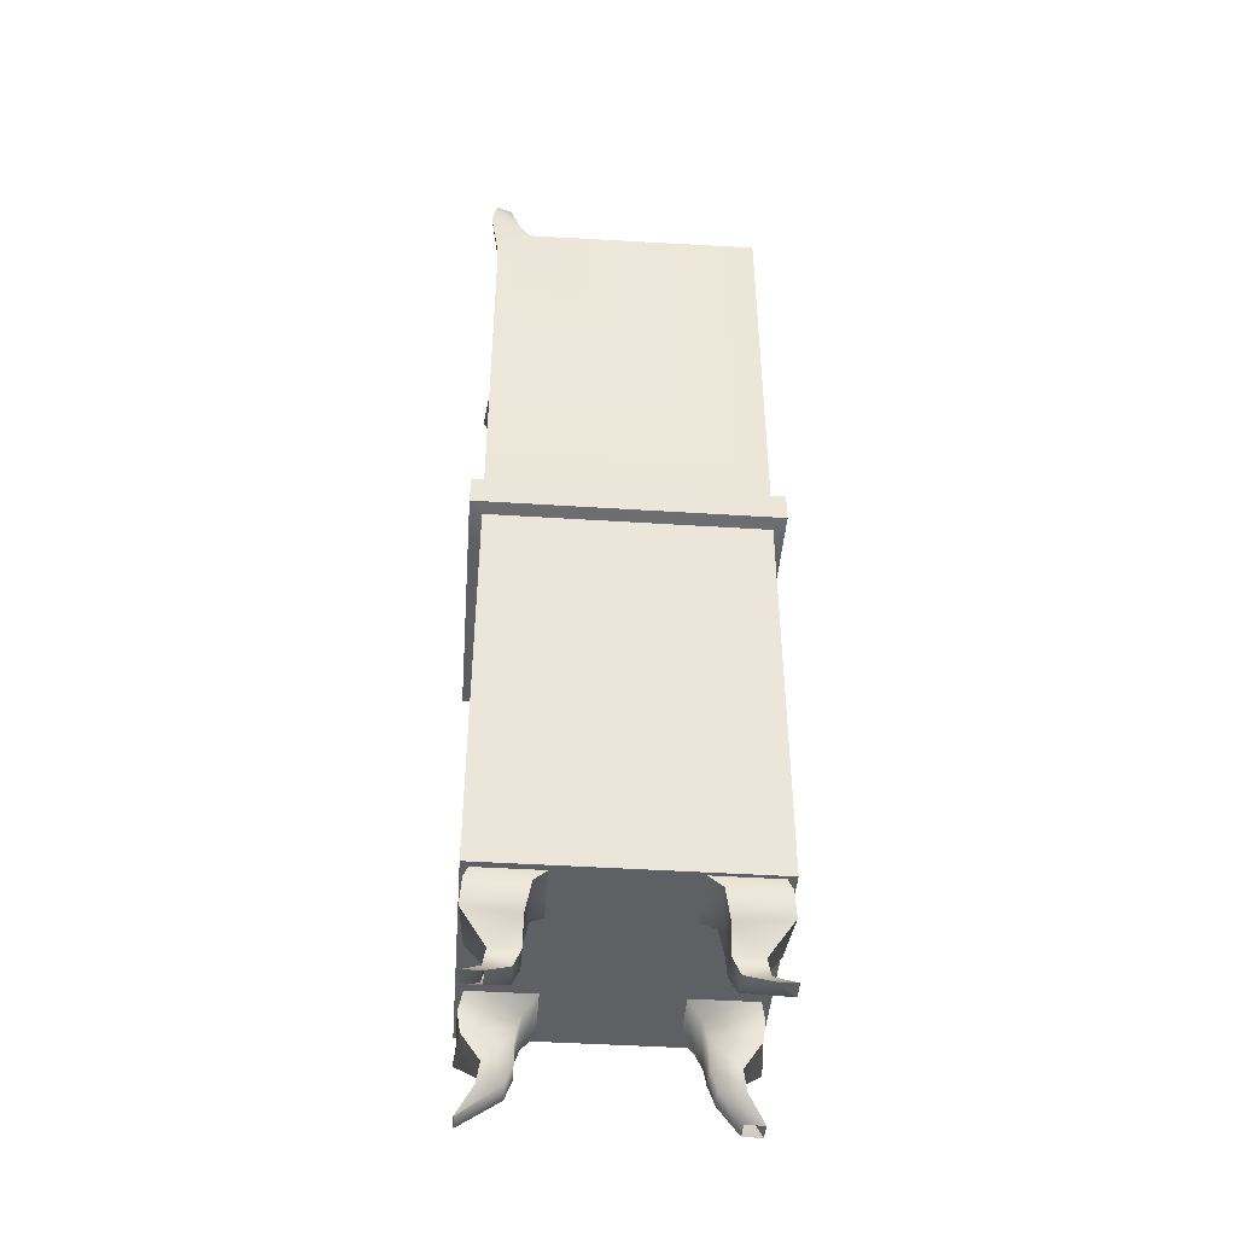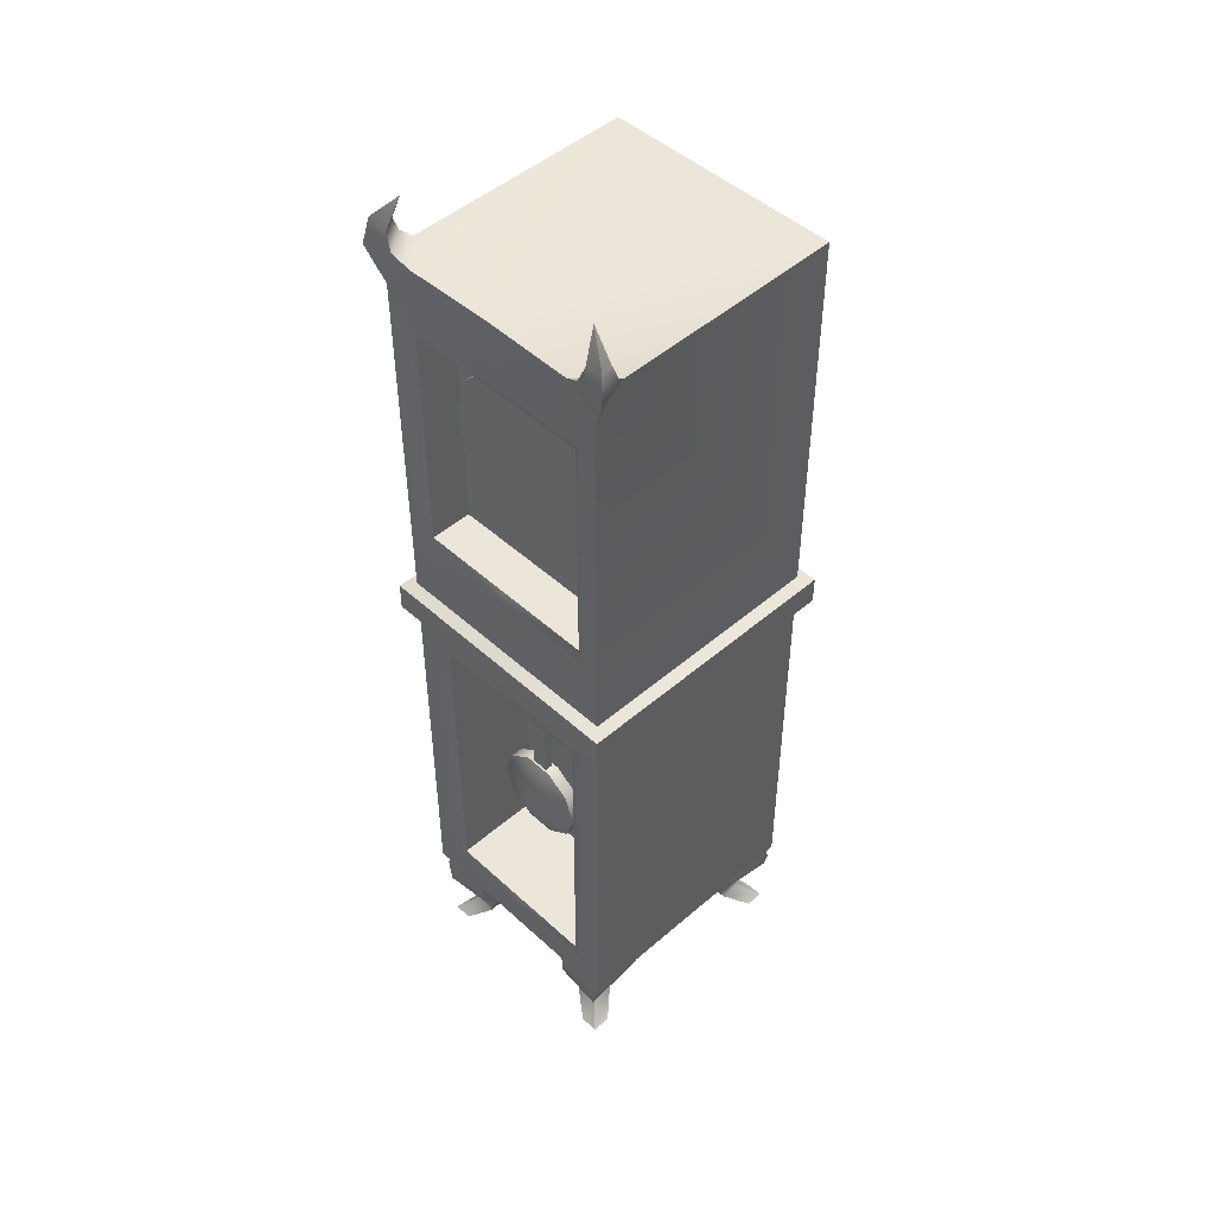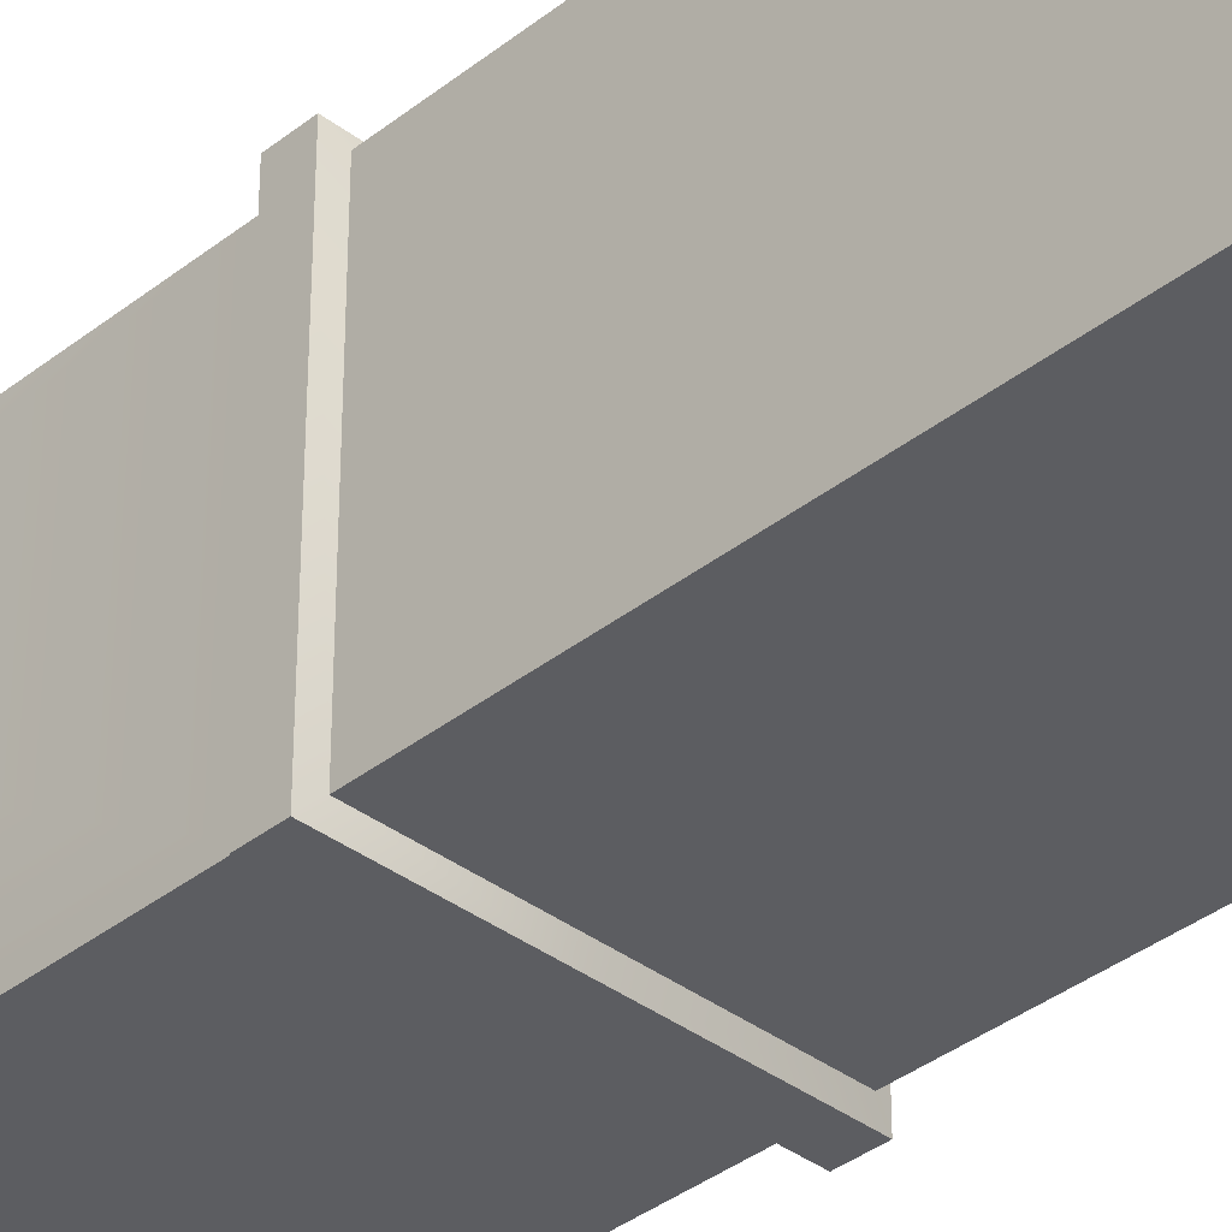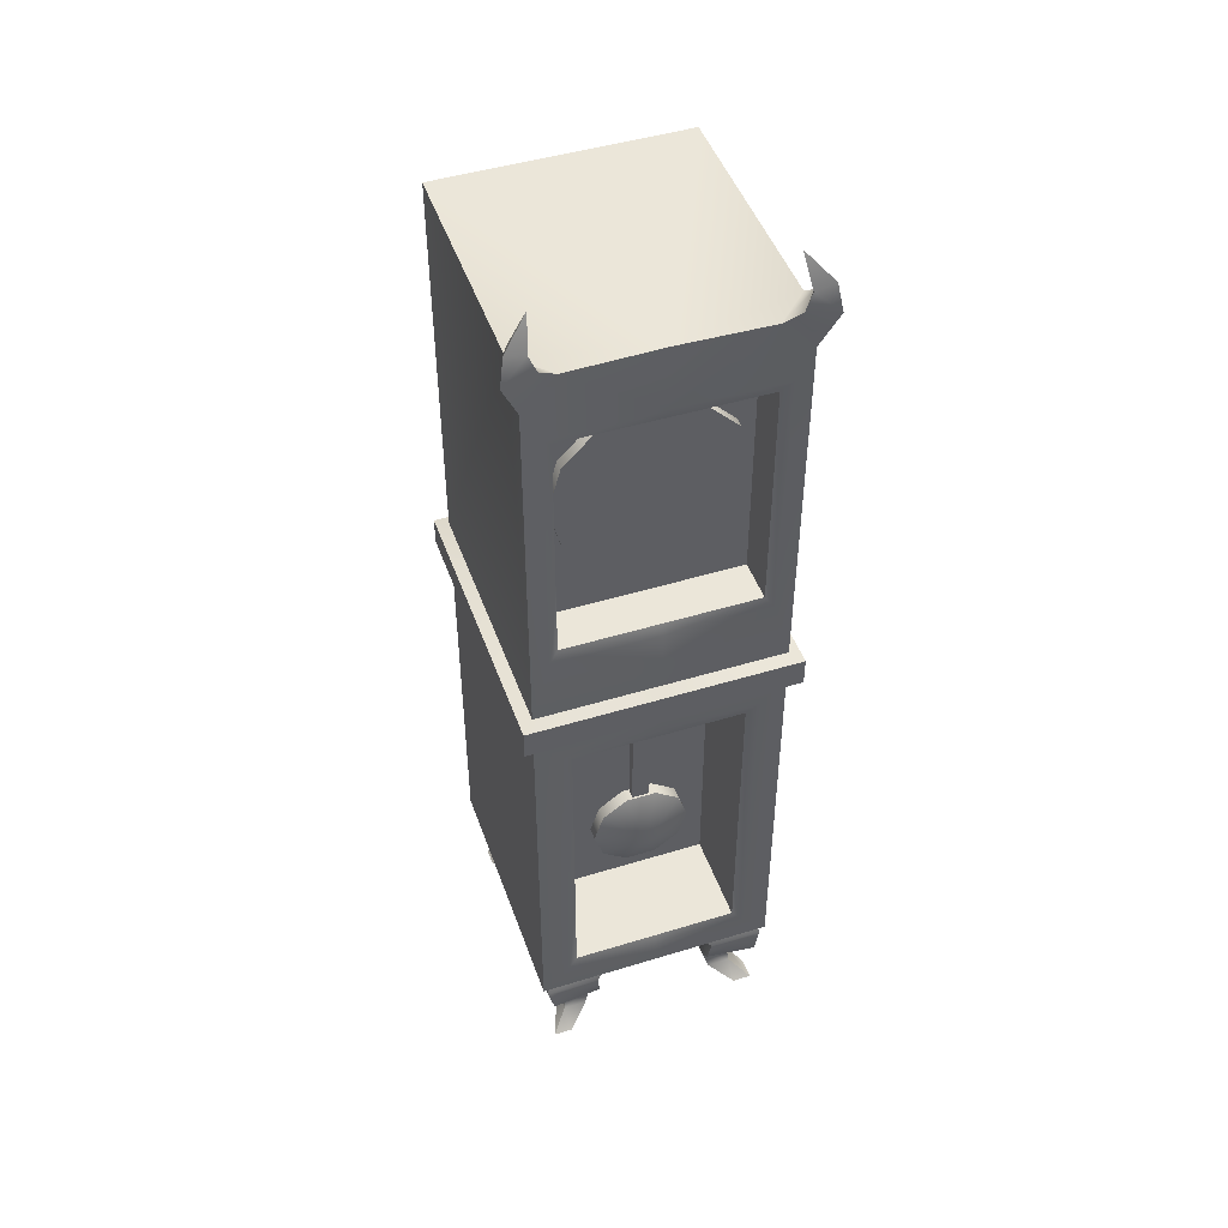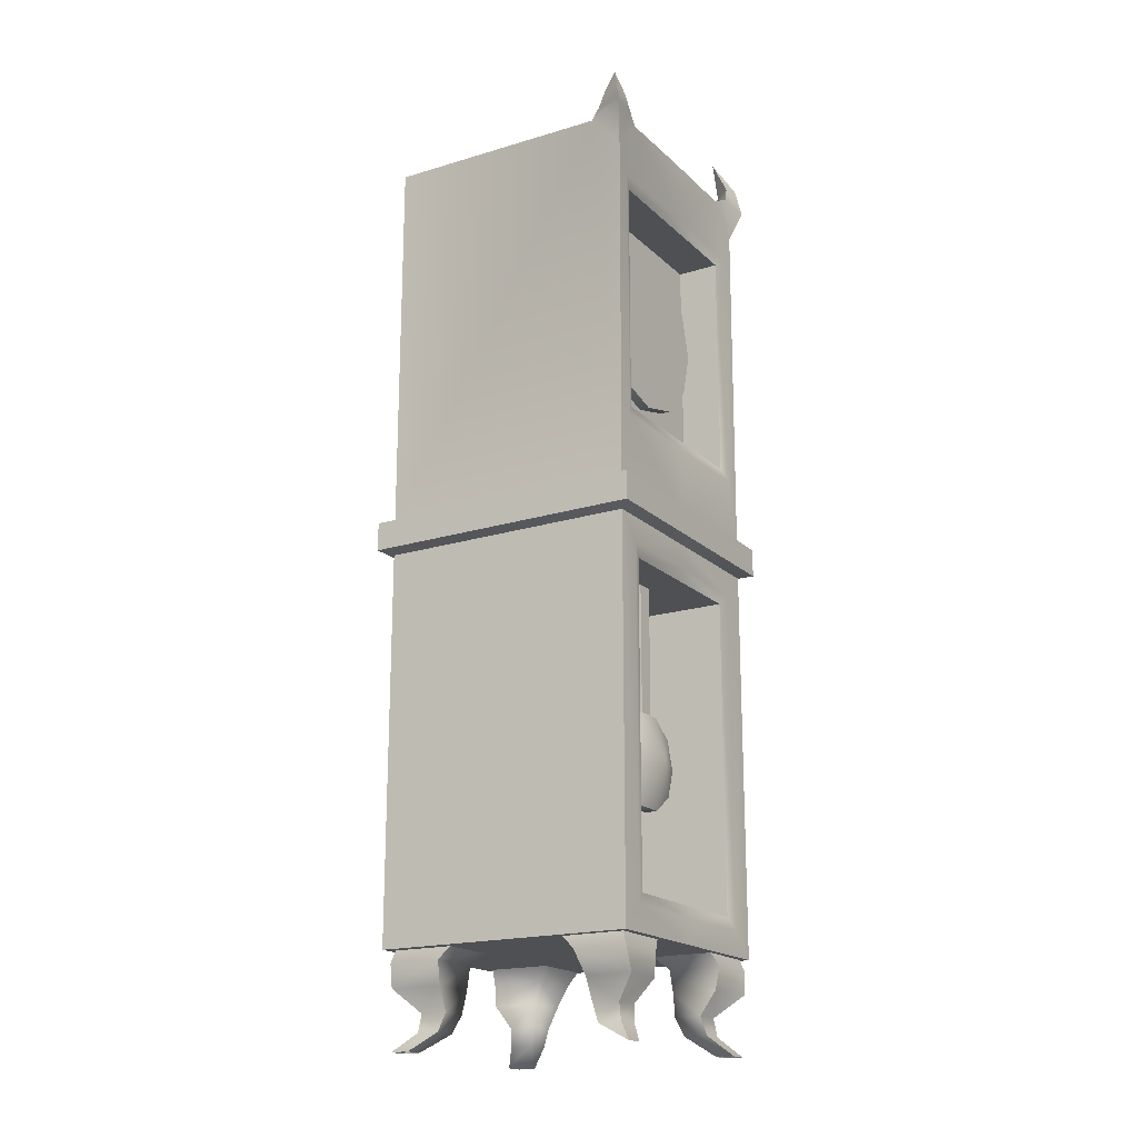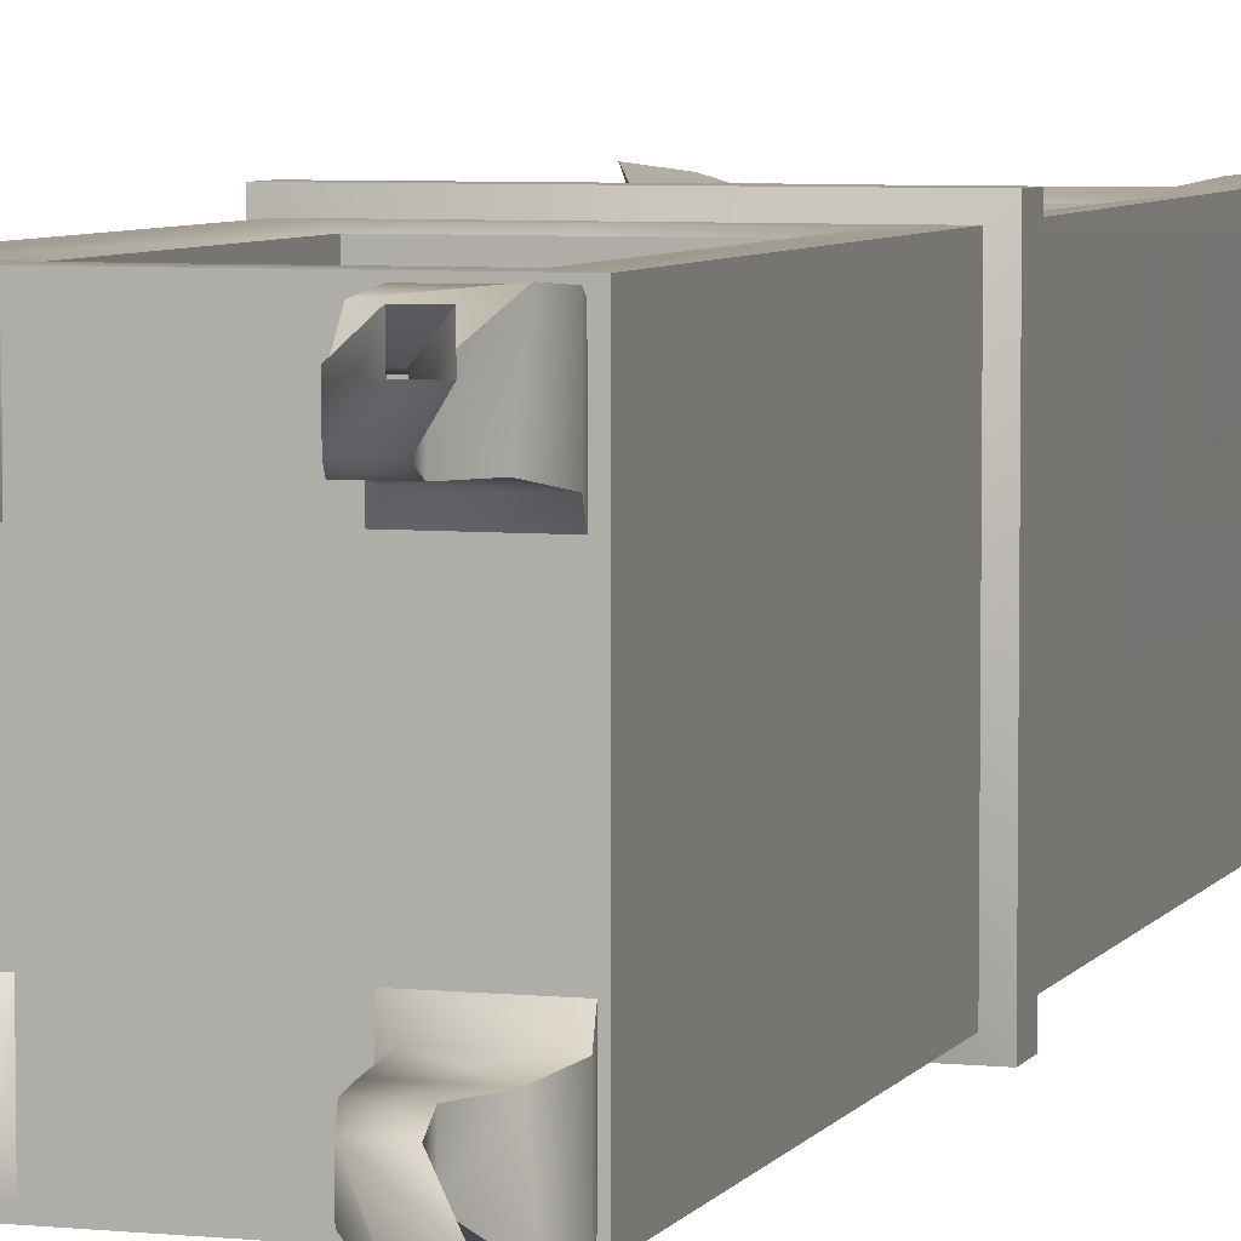
<metadata>
{"format":"obj","ext":"obj","renderer":"f3d","projection":"perspective","resolution":1024,"background":"white","views":[{"elev":-44.4,"azim":85.7,"up":"+Y"},{"elev":47.3,"azim":45.8,"up":"+Y"},{"elev":-36.7,"azim":-44.4,"up":"+Z"},{"elev":46.7,"azim":-19.2,"up":"+Y"},{"elev":-18.6,"azim":-59.0,"up":"+Y"},{"elev":5.6,"azim":17.7,"up":"+Z"}]}
</metadata>
<code>
v  3.505 4.34 4.097
v  3.505 4.34 7.062
v  2.707 5.231 6.763
v  2.707 5.231 3.183
v  6.47 4.34 7.062
v  6.286 5.231 6.763
v  6.286 5.231 3.183
v  6.47 4.34 4.097
v  3.329 3.094 4.391
v  3.329 3.094 6.879
v  6.153 3.094 7.162
v  5.816 3.094 4.391
v  3.485 1.848 4.396
v  3.797 0.8643 4.774
v  3.799 0.87 6.077
v  3.485 1.848 5.892
v  5.064 0.8803 6.049
v  4.981 1.848 5.892
v  5.099 0.8696 4.775
v  4.981 1.848 4.396
v  5.095 -0.1212 6.978
v  6.124 -0.1212 6.978
v  6.124 -0.1212 5.948
v  5.095 -0.1212 5.948
v  -3.434 4.291 4.097
v  -2.636 5.183 3.183
v  -2.636 5.183 6.763
v  -3.434 4.291 7.062
v  -6.4 4.291 7.062
v  -6.216 5.183 6.763
v  -6.216 5.183 3.183
v  -6.4 4.291 4.097
v  -3.259 3.045 6.879
v  -3.259 3.045 4.391
v  -6.082 3.045 7.162
v  -5.746 3.045 4.391
v  -3.581 1.799 4.396
v  -3.581 1.799 5.892
v  -3.895 0.8212 6.077
v  -3.893 0.8155 4.774
v  -5.077 1.799 5.892
v  -5.16 0.8315 6.049
v  -5.077 1.799 4.396
v  -5.196 0.8208 4.775
v  -5.039 -0.17 6.978
v  -6.069 -0.17 6.978
v  -6.069 -0.17 6.945
v  -5.039 -0.17 6.945
v  -3.275 4.34 -4.043
v  -3.275 4.34 -7.008
v  -2.477 5.231 -6.708
v  -2.477 5.231 -3.128
v  -6.241 4.34 -7.008
v  -6.057 5.231 -6.708
v  -6.057 5.231 -3.128
v  -6.241 4.34 -4.043
v  -3.099 3.094 -4.337
v  -3.099 3.094 -6.824
v  -5.923 3.094 -7.108
v  -5.587 3.094 -4.337
v  -3.422 1.848 -4.404
v  -3.734 0.8643 -4.782
v  -3.736 0.87 -6.085
v  -3.422 1.848 -5.9
v  -5.001 0.8803 -6.057
v  -4.918 1.848 -5.9
v  -5.037 0.8696 -4.783
v  -4.918 1.848 -4.404
v  -4.88 -0.1212 -7.042
v  -5.909 -0.1212 -7.042
v  -5.909 -0.1212 -6.013
v  -4.88 -0.1212 -6.013
v  3.664 4.291 -4.043
v  2.866 5.183 -3.128
v  2.866 5.183 -6.708
v  3.664 4.291 -7.008
v  6.63 4.291 -7.008
v  6.446 5.183 -6.708
v  6.446 5.183 -3.128
v  6.63 4.291 -4.043
v  3.488 3.045 -6.824
v  3.488 3.045 -4.337
v  6.312 3.045 -7.108
v  5.976 3.045 -4.337
v  3.644 1.799 -4.404
v  3.644 1.799 -5.9
v  3.958 0.8212 -6.085
v  3.956 0.8155 -4.782
v  5.14 1.799 -5.9
v  5.223 0.8315 -6.057
v  5.14 1.799 -4.404
v  5.259 0.8208 -4.783
v  5.254 -0.17 -7.042
v  6.284 -0.17 -7.042
v  6.284 -0.17 -6.013
v  5.254 -0.17 -6.953
v  1.935 16.33 5.044
v  2.442 14.77 5.044
v  2.442 14.77 4.356
v  1.935 16.33 4.356
v  0.6063 17.29 5.044
v  0.6063 17.29 4.356
v  -1.036 17.29 5.044
v  -1.036 17.29 4.356
v  -2.364 16.33 5.044
v  -2.364 16.33 4.356
v  -2.871 14.77 5.044
v  -2.871 14.77 4.356
v  -2.364 13.2 5.044
v  -2.364 13.2 4.356
v  -1.036 12.24 5.044
v  -1.036 12.24 4.356
v  0.6063 12.24 5.044
v  0.6063 12.24 4.356
v  1.935 13.2 5.044
v  1.935 13.2 4.356
v  -0.2147 14.77 6.077
v  -0.6841 24.73 4.46
v  0.2547 24.73 4.46
v  0.2547 17.24 4.46
v  -0.6841 17.24 4.46
v  -0.6841 24.73 4.939
v  -0.6841 17.24 4.939
v  0.2547 24.73 4.939
v  0.2547 17.24 4.939
v  0 26.74 -7.864
v  -7.348 26.74 -7.864
v  -7.348 28.32 -7.864
v  0 28.32 -7.864
v  -6.7 4.988 7.215
v  -6.7 4.988 -7.215
v  0 4.988 -7.215
v  0 4.988 7.215
v  -7.348 28.32 7.864
v  -7.348 26.74 7.864
v  0 28.54 -7.215
v  -6.7 28.54 -7.215
v  -6.7 50.07 -7.215
v  0 50.07 -7.215
v  0 24.48 1.844
v  -4.655 24.48 1.844
v  -4.655 7.033 1.844
v  0 7.033 1.844
v  -6.7 26.52 7.215
v  -6.7 26.52 -7.215
v  -6.716 49.88 5.535
v  -6.7 28.54 7.215
v  -6.716 48.13 7.278
v  -5.255 6.415 7.215
v  0 6.312 7.215
v  -5.255 25.09 7.215
v  -4.655 7.033 7.021
v  0 7.033 7.021
v  -4.655 24.48 7.021
v  -5.741 32.16 7.215
v  -5.825 46.41 7.224
v  0 28.54 7.215
v  0 32.14 7.215
v  -5.253 32.79 4.653
v  -5.253 45.82 4.653
v  -5.253 45.82 7.017
v  -5.253 32.79 7.017
v  0 32.79 7.017
v  0 32.79 4.653
v  0 26.74 7.864
v  0 26.52 7.215
v  -7.608 50.11 7.726
v  -6.977 50.37 6.123
v  -5.906 50.4 7.496
v  -4.973 49.88 7.278
v  -7.352 51.58 7.451
v  -6.928 51.26 6.483
v  -6.292 51.28 7.383
v  -6.02 53.01 6.624
v  0 28.32 7.864
v  0 49.96 7.251
v  0 26.52 -7.215
v  0 45.82 4.653
v  0 25.2 7.215
v  0 24.48 7.021
v  0 46.46 7.219
v  0 45.82 7.017
v  7.348 28.32 -7.864
v  7.348 26.74 -7.864
v  6.7 4.988 7.215
v  6.7 4.988 -7.215
v  7.348 28.32 7.864
v  7.348 26.74 7.864
v  6.7 50.07 -7.215
v  6.7 28.54 -7.215
v  4.655 7.033 1.844
v  4.655 24.48 1.844
v  6.7 26.52 7.215
v  6.7 26.52 -7.215
v  6.716 49.88 5.535
v  6.7 28.54 7.215
v  6.716 48.13 7.278
v  5.255 6.415 7.215
v  5.255 25.09 7.215
v  4.655 7.033 7.021
v  4.655 24.48 7.021
v  5.741 32.16 7.215
v  5.825 46.41 7.224
v  5.253 32.79 4.653
v  5.253 32.79 7.017
v  5.253 45.82 7.017
v  5.253 45.82 4.653
v  7.608 50.11 7.726
v  6.977 50.37 6.123
v  5.906 50.4 7.496
v  4.973 49.88 7.278
v  7.352 51.58 7.451
v  6.928 51.26 6.483
v  6.292 51.28 7.383
v  6.02 53.01 6.624
v  -0.0071 35.51 5.216
v  2.266 36.12 5.216
v  3.929 37.78 5.216
v  -3.943 37.78 5.216
v  4.538 40.06 5.216
v  3.929 42.33 5.216
v  -0.0071 44.6 5.216
v  2.266 43.99 5.216
v  -2.28 43.99 5.216
v  -3.943 42.33 5.216
v  -4.552 40.06 5.216
v  -2.28 36.12 5.216
v  4.978 40.06 5.216
v  4.31 42.55 5.216
v  2.486 44.37 5.216
v  -0.0071 45.04 5.216
v  -2.5 44.37 5.216
v  -4.324 42.55 5.216
v  -4.992 40.06 5.216
v  -4.324 37.56 5.216
v  -2.5 35.74 5.216
v  -0.0071 35.07 5.216
v  2.485 35.74 5.216
v  4.31 37.56 5.216
v  4.978 40.06 4.488
v  4.31 42.55 4.488
v  2.486 44.37 4.488
v  -0.0071 45.04 4.488
v  -2.5 44.37 4.488
v  -4.324 42.55 4.488
v  -4.992 40.06 4.488
v  -4.324 37.56 4.488
v  -2.5 35.74 4.488
v  -0.0071 35.07 4.488
v  2.485 35.74 4.488
v  4.31 37.56 4.488
g Clock
f 1 2 3 4
f 5 6 3 2
f 7 6 5 8
f 8 1 4 7
f 1 9 10 2
f 10 11 5 2
f 8 5 11 12
f 12 9 1 8
f 13 14 15 16
f 16 15 17 18
f 18 17 19 20
f 19 14 13 20
f 9 13 16 10
f 10 16 18 11
f 12 11 18 20
f 20 13 9 12
f 21 22 17 15
f 22 23 19 17
f 14 24 21 15
f 23 24 14 19
f 25 26 27 28
f 29 28 27 30
f 31 32 29 30
f 32 31 26 25
f 25 28 33 34
f 33 28 29 35
f 32 36 35 29
f 36 32 25 34
f 37 38 39 40
f 38 41 42 39
f 41 43 44 42
f 44 43 37 40
f 34 33 38 37
f 33 35 41 38
f 36 43 41 35
f 43 36 34 37
f 45 39 42 46
f 46 42 44 47
f 40 39 45 48
f 47 44 40 48
f 49 50 51 52
f 53 54 51 50
f 55 54 53 56
f 56 49 52 55
f 49 57 58 50
f 58 59 53 50
f 56 53 59 60
f 60 57 49 56
f 61 62 63 64
f 64 63 65 66
f 66 65 67 68
f 67 62 61 68
f 57 61 64 58
f 58 64 66 59
f 60 59 66 68
f 68 61 57 60
f 69 70 65 63
f 70 71 67 65
f 62 72 69 63
f 71 72 62 67
f 73 74 75 76
f 77 76 75 78
f 79 80 77 78
f 80 79 74 73
f 73 76 81 82
f 81 76 77 83
f 80 84 83 77
f 84 80 73 82
f 85 86 87 88
f 86 89 90 87
f 89 91 92 90
f 92 91 85 88
f 82 81 86 85
f 81 83 89 86
f 84 91 89 83
f 91 84 82 85
f 93 87 90 94
f 94 90 92 95
f 88 87 93 96
f 95 92 88 96
f 97 98 99 100
f 101 97 100 102
f 103 101 102 104
f 105 103 104 106
f 107 105 106 108
f 109 107 108 110
f 111 109 110 112
f 113 111 112 114
f 115 113 114 116
f 98 115 116 99
f 102 100 99 106
f 99 116 114 110
f 114 112 110
f 110 108 106 99
f 102 106 104
f 98 97 117
f 97 101 117
f 101 103 117
f 103 105 117
f 105 107 117
f 107 109 117
f 109 111 117
f 111 113 117
f 113 115 117
f 115 98 117
f 118 119 120 121
f 122 118 121 123
f 124 122 123 125
f 119 124 125 120
f 126 127 128 129
f 130 131 132 133
f 134 128 127 135
f 136 137 138 139
f 140 141 142 143
f 144 145 131 130
f 146 138 137 147
f 146 147 148
f 149 130 133 150
f 149 151 144 130
f 142 152 153 143
f 142 141 154 152
f 155 156 148 147
f 155 147 157 158
f 159 160 161 162
f 159 162 163 164
f 129 128 137 136
f 128 134 147 137
f 135 127 145 144
f 165 135 144 166
f 167 168 146 148
f 169 167 148 170
f 168 169 170 146
f 171 172 168 167
f 173 171 167 169
f 172 173 169 168
f 172 171 174
f 171 173 174
f 173 172 174
f 155 162 161 156
f 158 163 162 155
f 150 153 152 149
f 149 152 154 151
f 165 175 134 135
f 146 170 176 138
f 176 139 138
f 177 132 131 145
f 164 178 160 159
f 151 179 166 144
f 140 180 154 141
f 170 148 156 181
f 170 181 176
f 178 182 161 160
f 175 157 147 134
f 126 177 145 127
f 161 182 181 156
f 154 180 179 151
f 126 129 183 184
f 185 133 132 186
f 187 188 184 183
f 136 139 189 190
f 140 143 191 192
f 193 185 186 194
f 190 189 195 196
f 195 197 196
f 198 150 133 185
f 198 185 193 199
f 191 143 153 200
f 191 200 201 192
f 202 196 197 203
f 202 158 157 196
f 204 205 206 207
f 204 164 163 205
f 129 136 190 183
f 183 190 196 187
f 188 193 194 184
f 165 166 193 188
f 208 197 195 209
f 210 211 197 208
f 209 195 211 210
f 212 208 209 213
f 214 210 208 212
f 213 209 210 214
f 213 215 212
f 212 215 214
f 214 215 213
f 202 203 206 205
f 158 202 205 163
f 150 198 200 153
f 198 199 201 200
f 165 188 187 175
f 176 211 195 189
f 176 189 139
f 177 194 186 132
f 164 204 207 178
f 199 193 166 179
f 140 192 201 180
f 203 197 211 181
f 211 176 181
f 178 207 206 182
f 175 187 196 157
f 126 184 194 177
f 206 203 181 182
f 201 199 179 180
f 216 217 218 219
f 218 220 221 222
f 221 223 222
f 222 224 225 219
f 225 226 219
f 218 222 219
f 216 219 227
f 228 229 221 220
f 229 230 223 221
f 230 231 222 223
f 231 232 224 222
f 232 233 225 224
f 233 234 226 225
f 234 235 219 226
f 235 236 227 219
f 236 237 216 227
f 237 238 217 216
f 238 239 218 217
f 239 228 220 218
f 240 241 229 228
f 241 242 230 229
f 242 243 231 230
f 243 244 232 231
f 244 245 233 232
f 245 246 234 233
f 246 247 235 234
f 247 248 236 235
f 248 249 237 236
f 249 250 238 237
f 250 251 239 238
f 251 240 228 239

</code>
